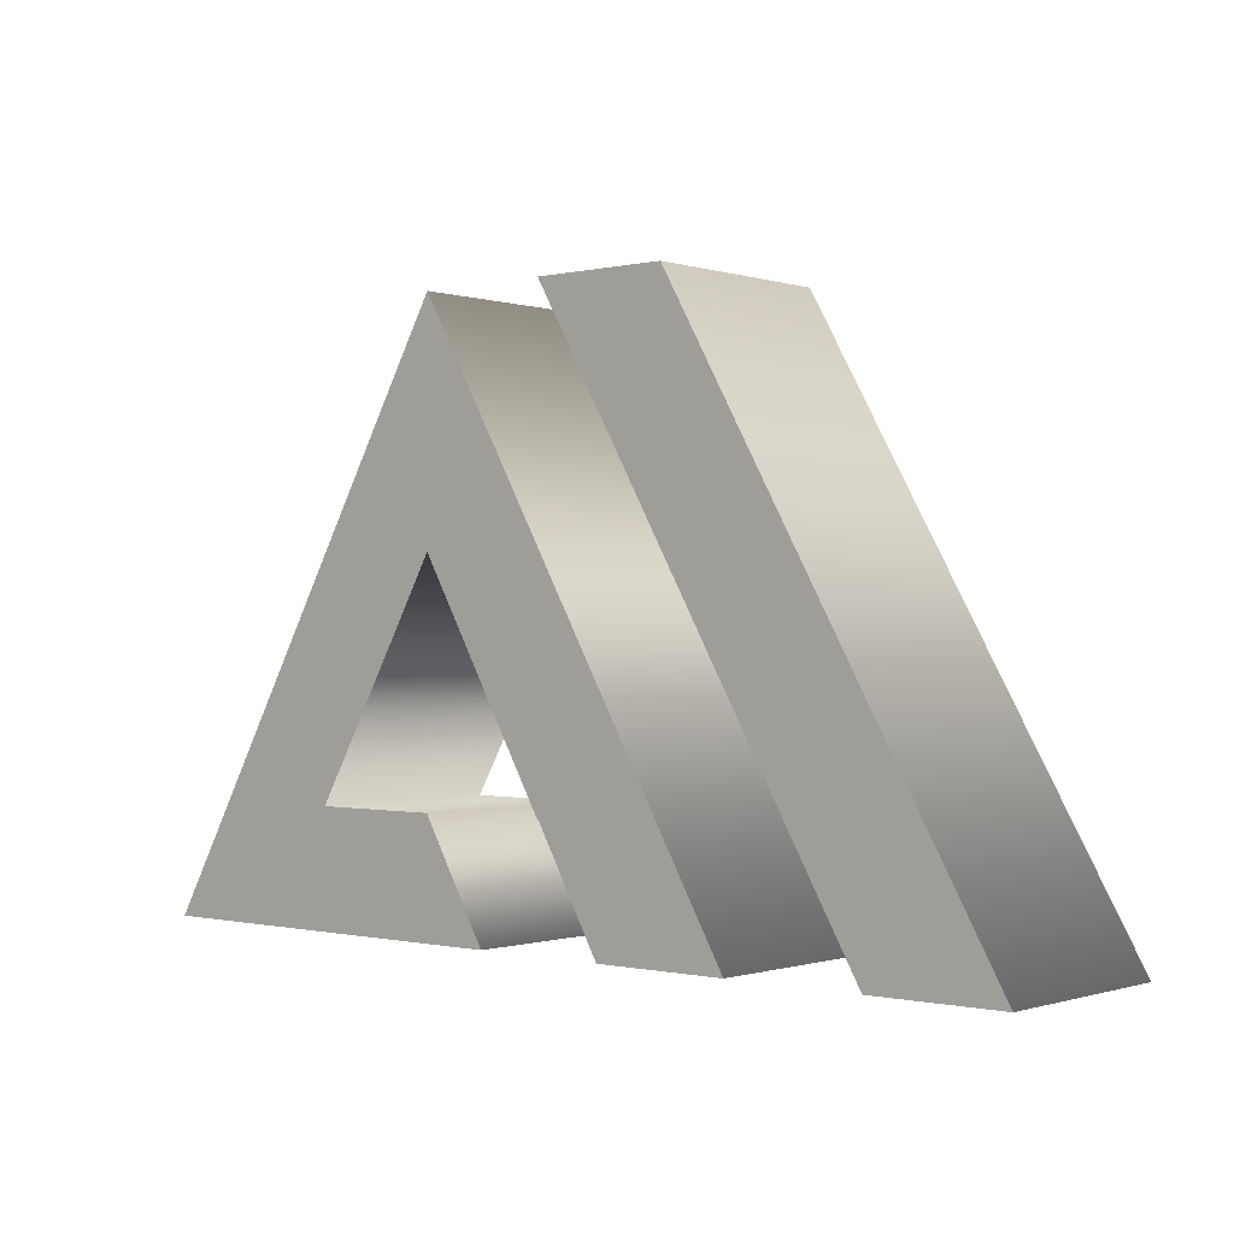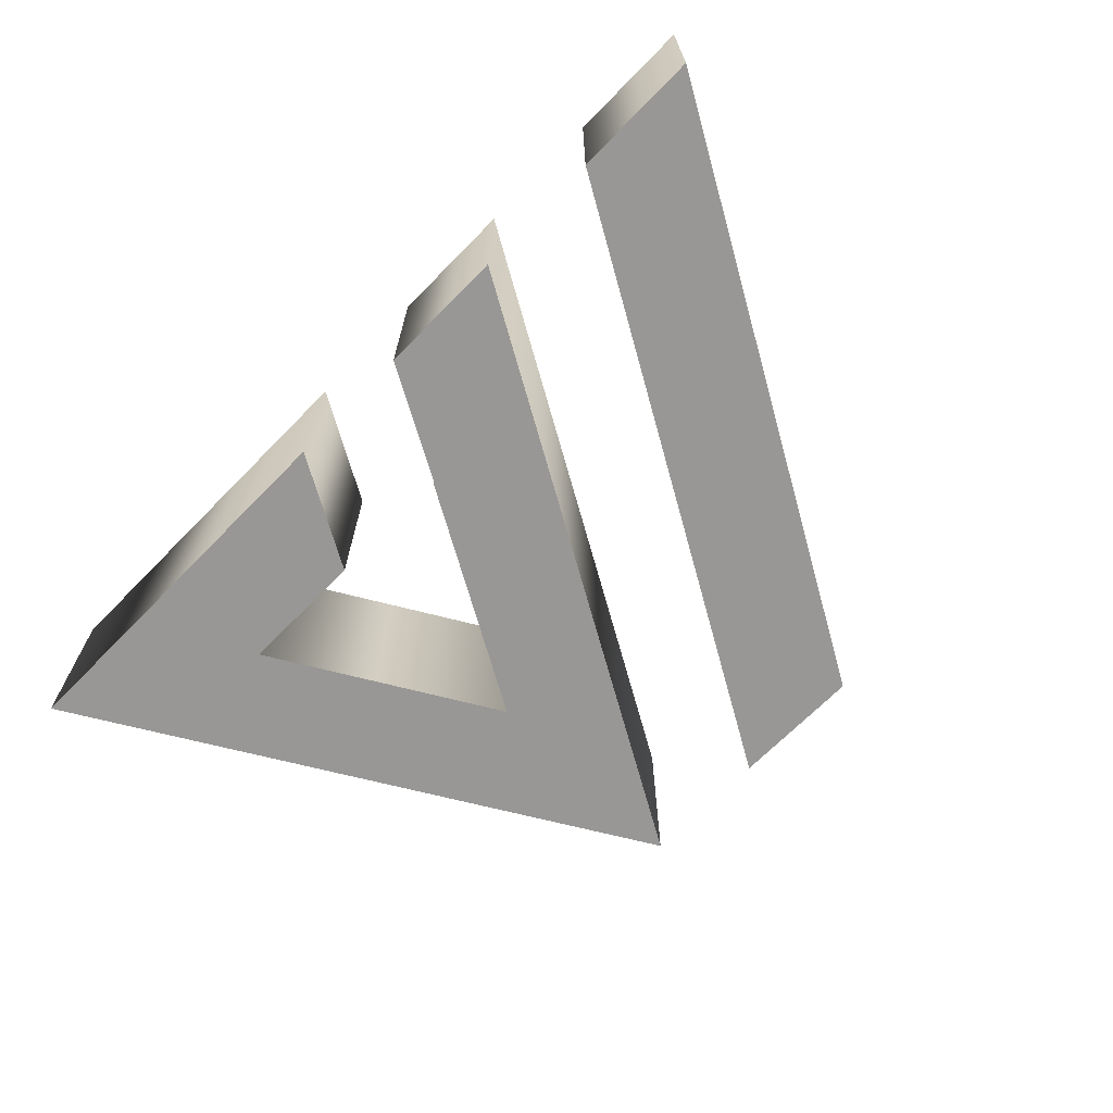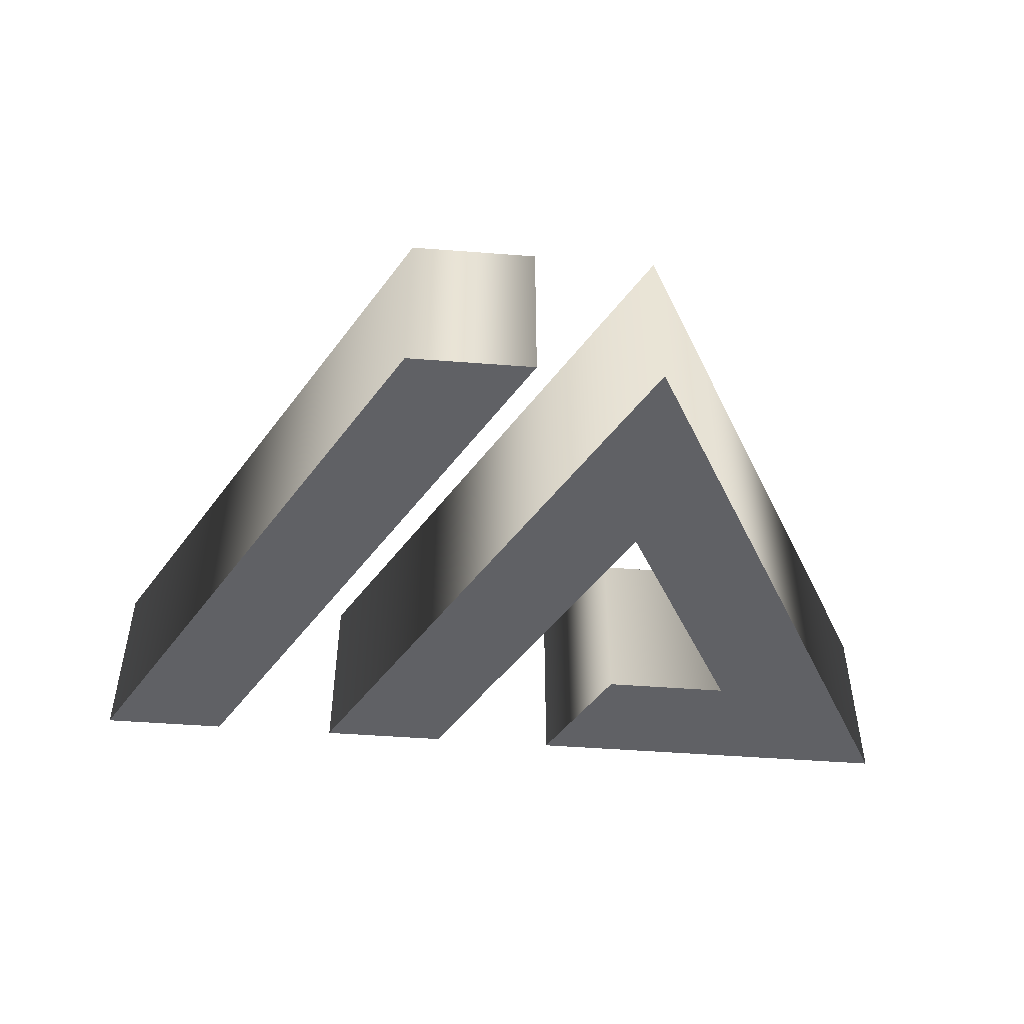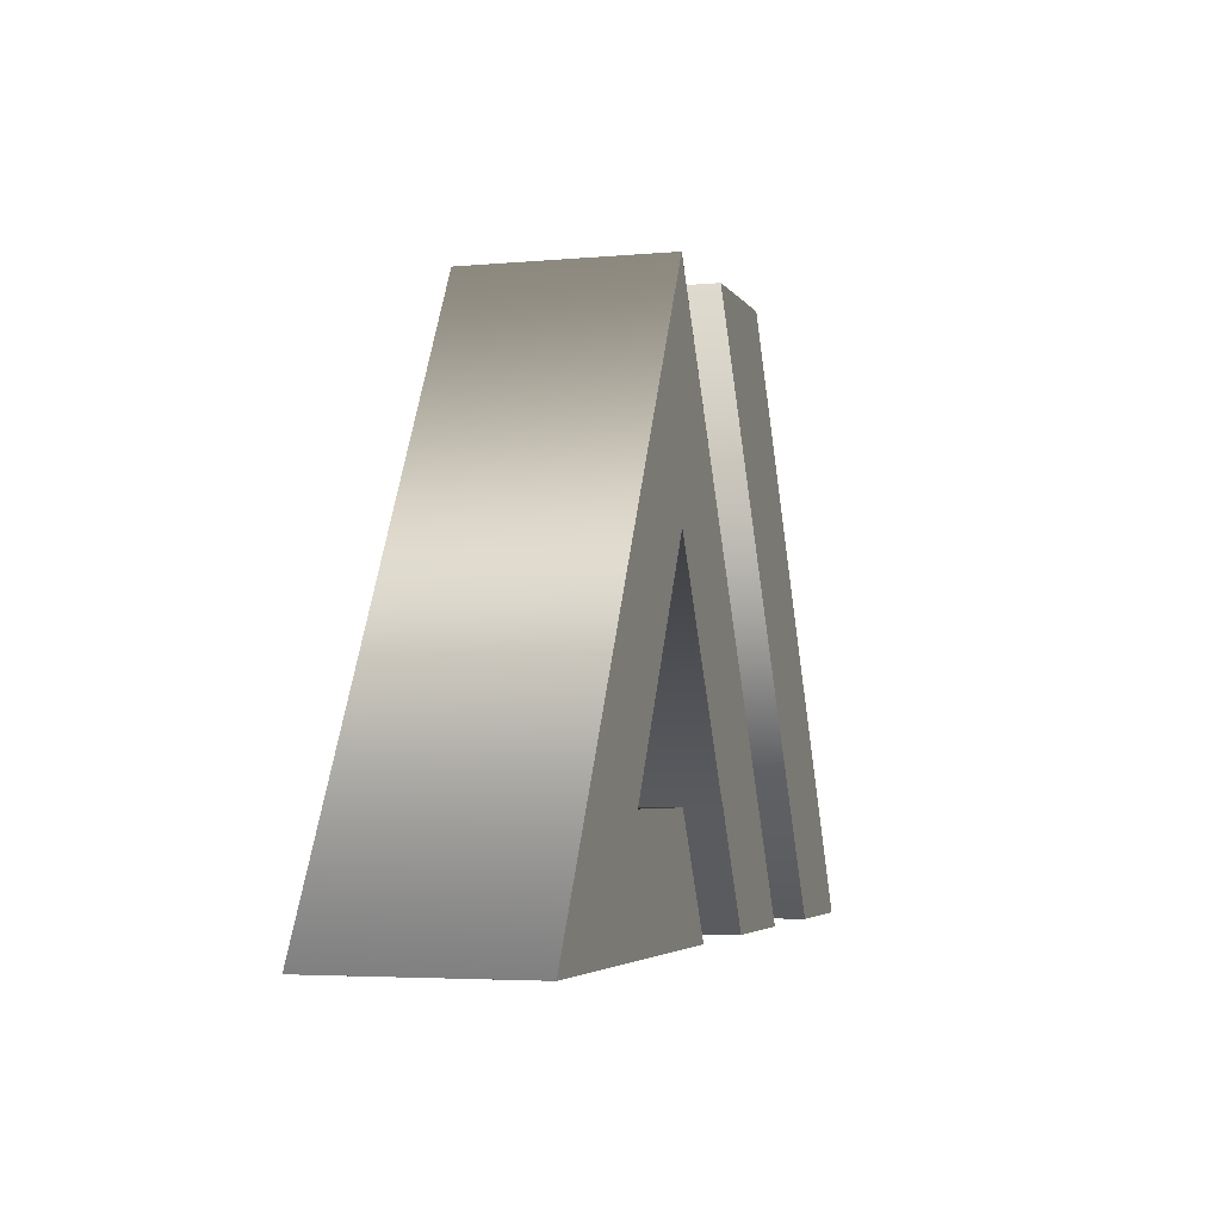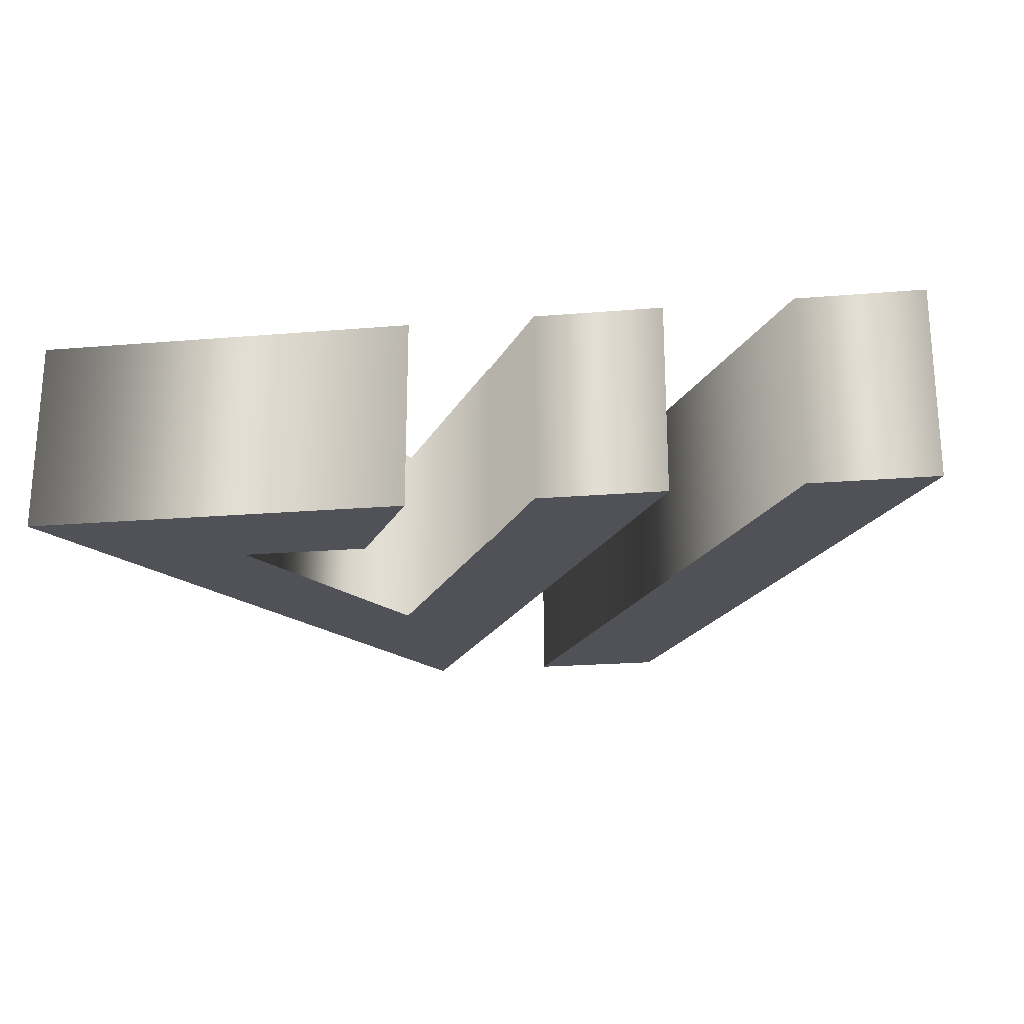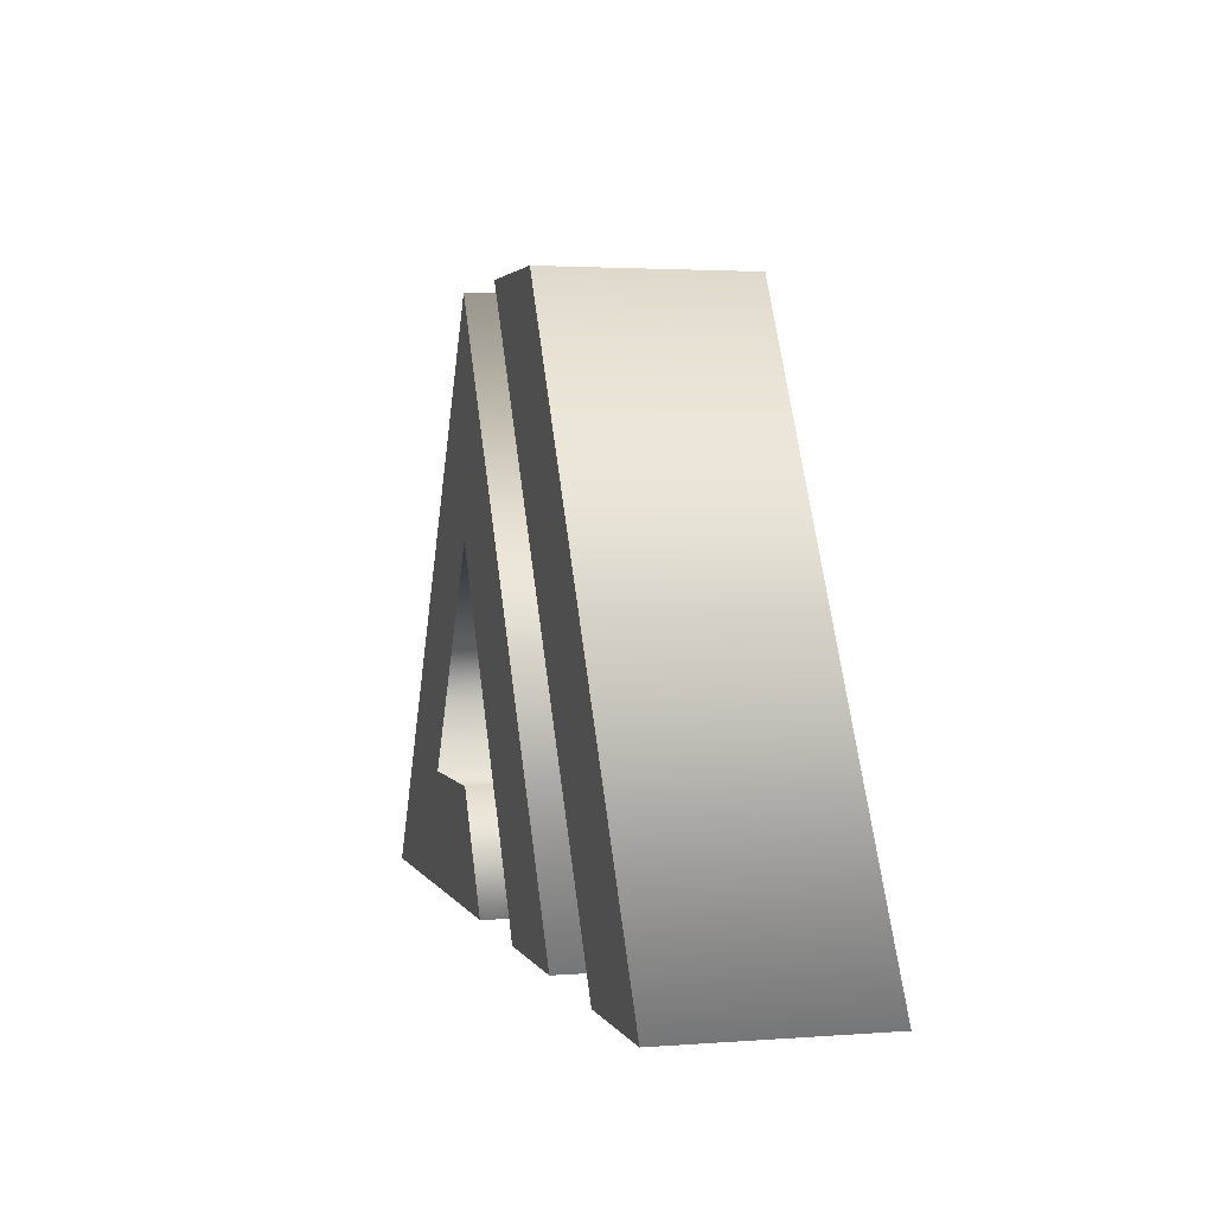
<metadata>
{"format":"obj","ext":"obj","renderer":"f3d","projection":"perspective","resolution":1024,"background":"white","views":[{"elev":-0.4,"azim":40.8,"up":"+Y"},{"elev":-68.2,"azim":45.6,"up":"+Z"},{"elev":-48.7,"azim":175.1,"up":"+Z"},{"elev":-4.1,"azim":-73.2,"up":"+Y"},{"elev":-21.6,"azim":8.4,"up":"+Z"},{"elev":2.5,"azim":74.9,"up":"+Y"}]}
</metadata>
<code>
g
v -0.4564 -0.1774 0.1
v -0.1304 0.1612 0.1
v -0.1304 0.387 0.1
v 0.1956 -0.1774 0.1
v 0.3266 -0.1774 0.1
v 0.1318 0.387 0.1
v -0.000807 0.387 0.1
v 0.4564 -0.1774 0.1
v -0.2602 -0.06449 0.1
v -0.000578 -0.06449 0.1
v 0.000605 -0.06449 0.1
v -0.1306 -0.06449 0.1
v -0.06571 -0.1774 0.1
v 0.0641 -0.1774 0.1
v -0.1304 0.1612 -0.1
v -0.4564 -0.1774 -0.1
v -0.1304 0.387 -0.1
v 0.1956 -0.1774 -0.1
v 0.1318 0.387 -0.1
v 0.3266 -0.1774 -0.1
v -0.000807 0.387 -0.1
v 0.4564 -0.1774 -0.1
v -0.2602 -0.06449 -0.1
v 0.000605 -0.06449 -0.1
v -0.000578 -0.06449 -0.1
v -0.1306 -0.06449 -0.1
v -0.06571 -0.1774 -0.1
v 0.0641 -0.1774 -0.1
f 1 2 3
f 2 4 3
f 5 6 7
f 5 8 6
f 1 9 2
f 10 11 2
f 11 4 2
f 1 12 9
f 1 13 12
f 14 4 11
f 15 16 17
f 18 15 17
f 19 20 21
f 22 20 19
f 23 16 15
f 24 25 15
f 18 24 15
f 26 16 23
f 27 16 26
f 18 28 24
f 3 16 1
f 4 17 3
f 14 18 4
f 11 28 14
f 10 24 11
f 2 25 10
f 9 15 2
f 12 23 9
f 13 26 12
f 1 27 13
f 6 21 7
f 8 19 6
f 5 22 8
f 7 20 5
f 3 17 16
f 4 18 17
f 14 28 18
f 11 24 28
f 10 25 24
f 2 15 25
f 9 23 15
f 12 26 23
f 13 27 26
f 1 16 27
f 6 19 21
f 8 22 19
f 5 20 22
f 7 21 20

</code>
